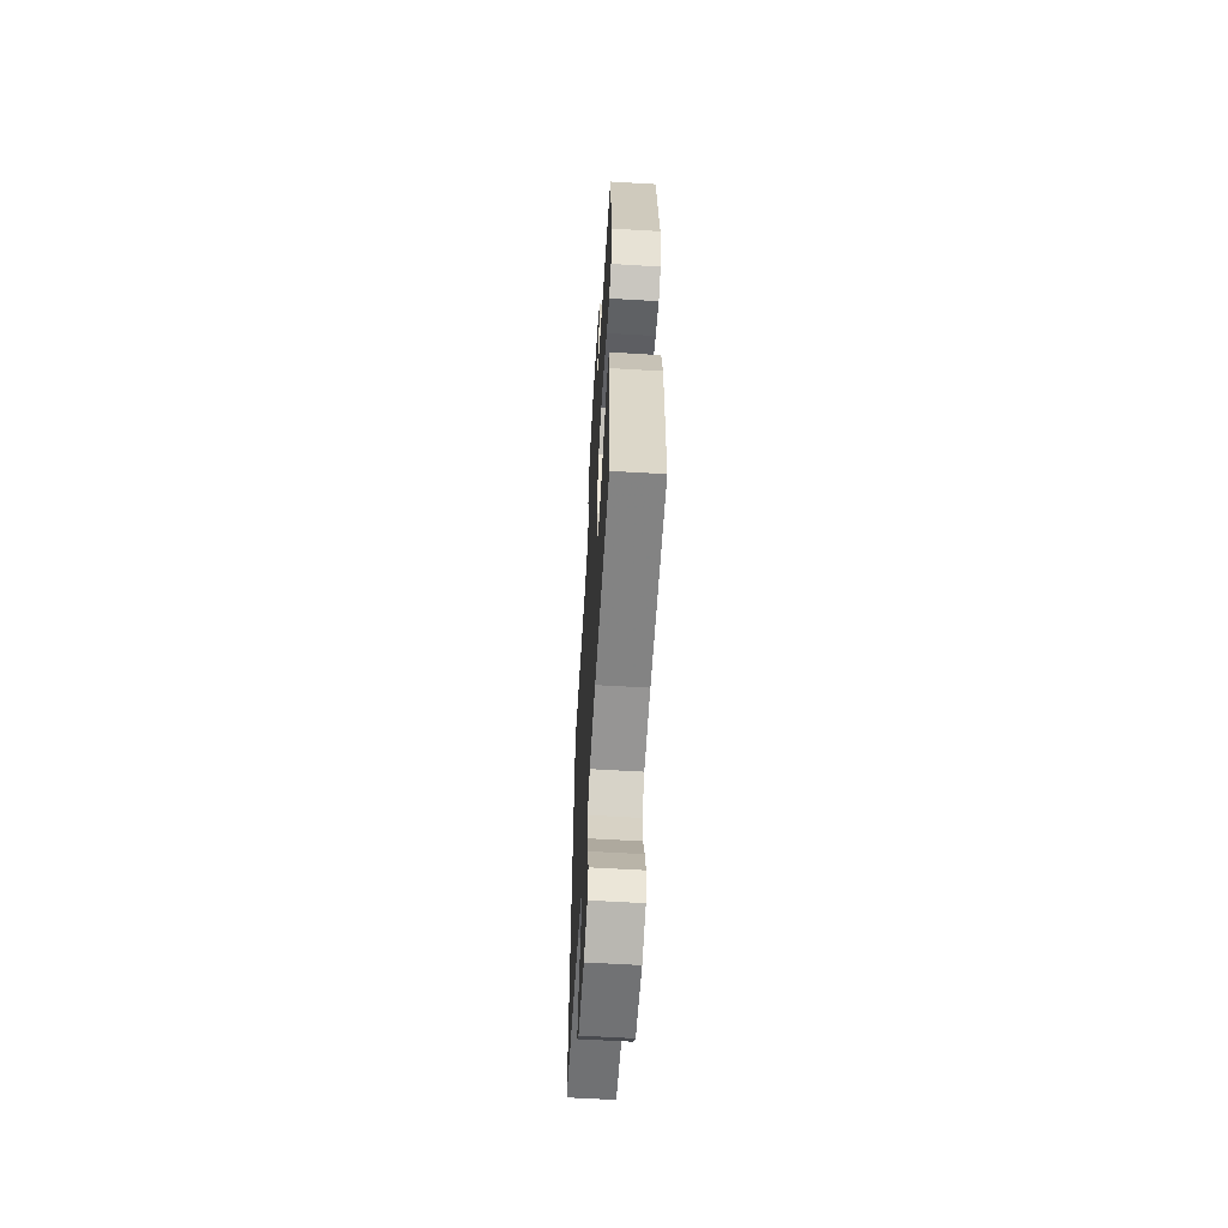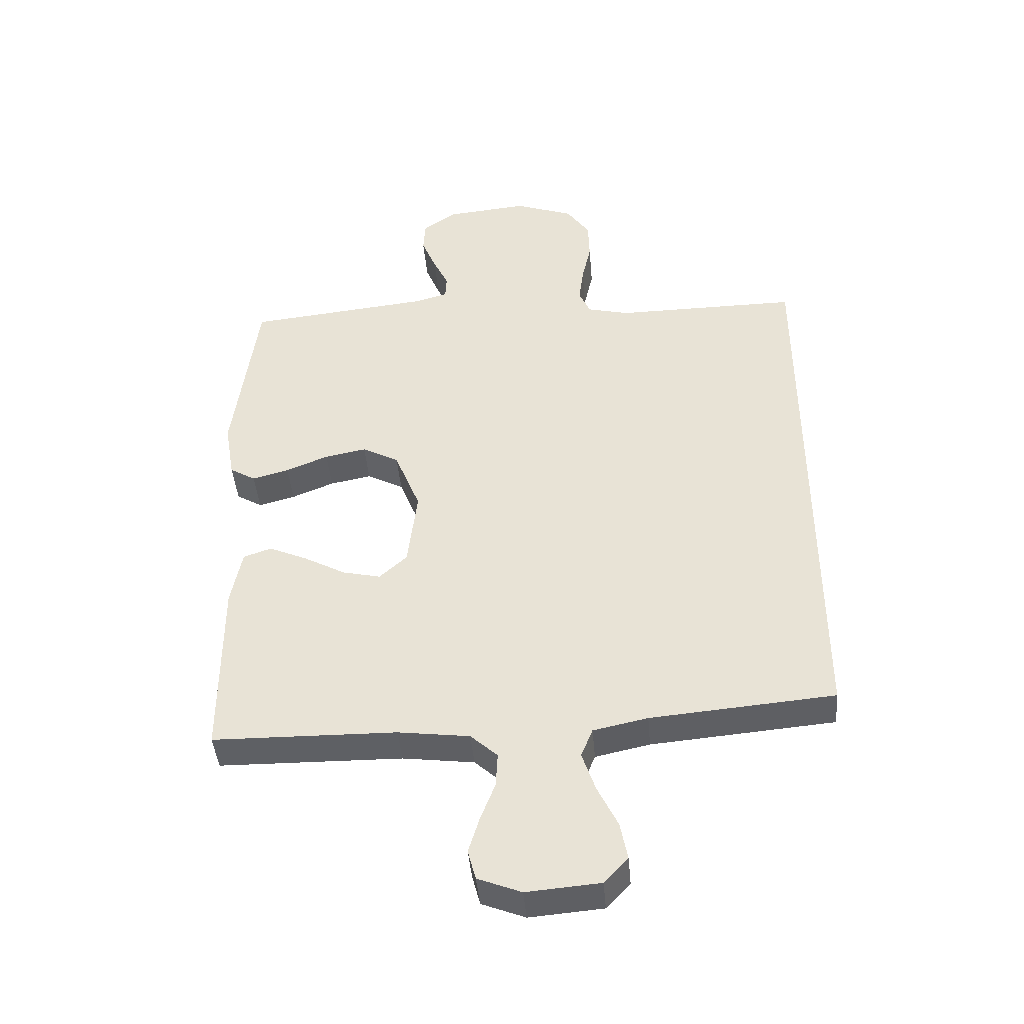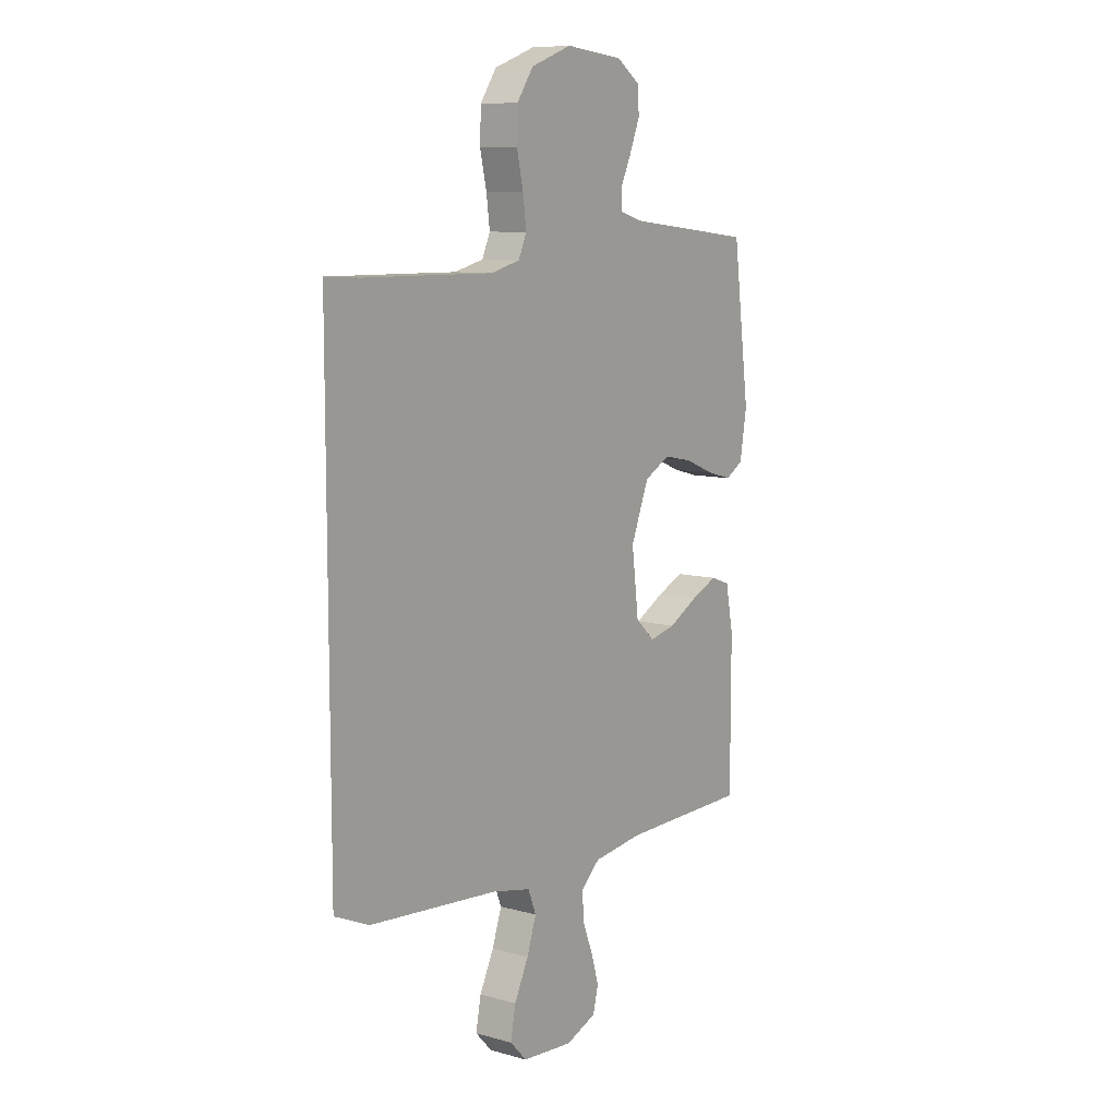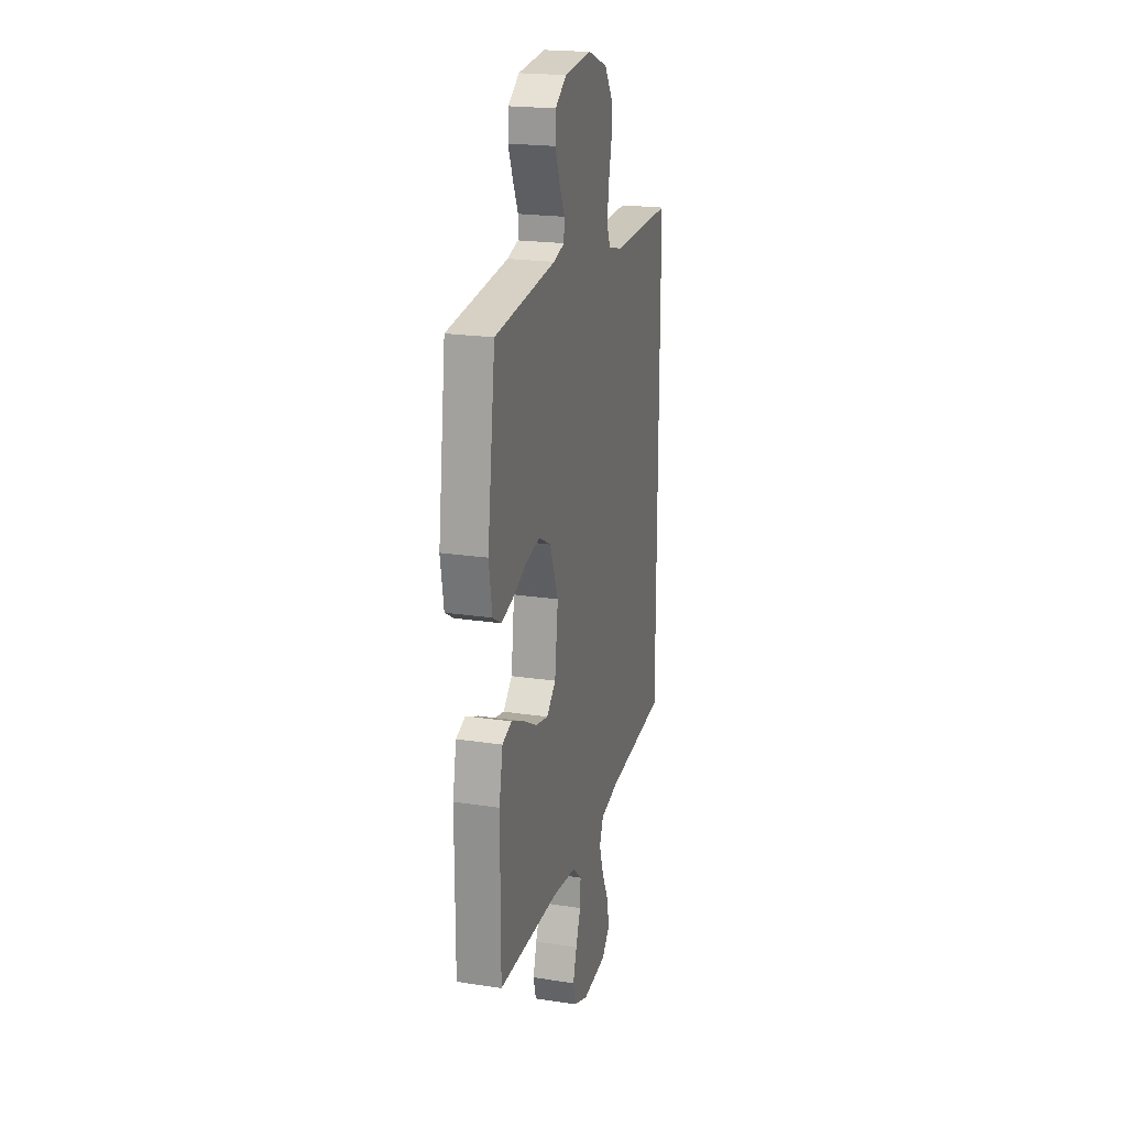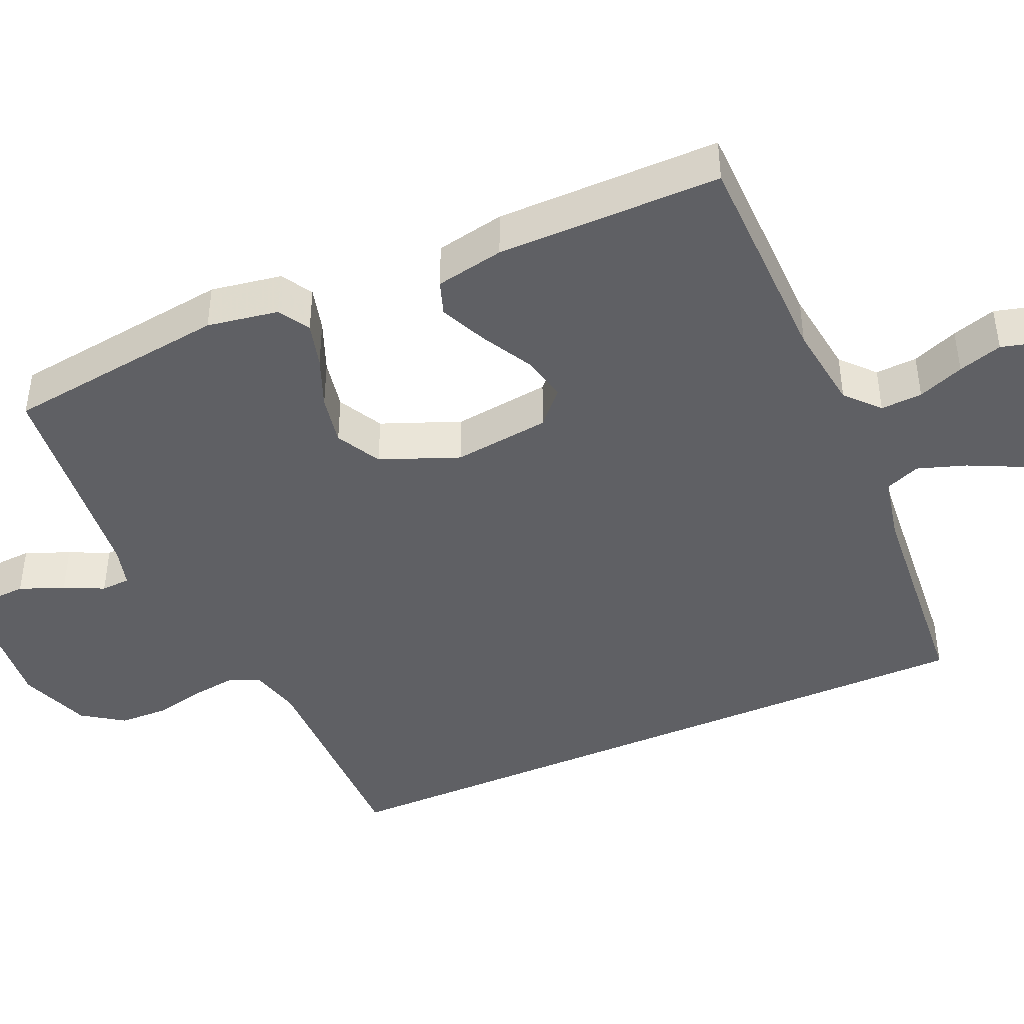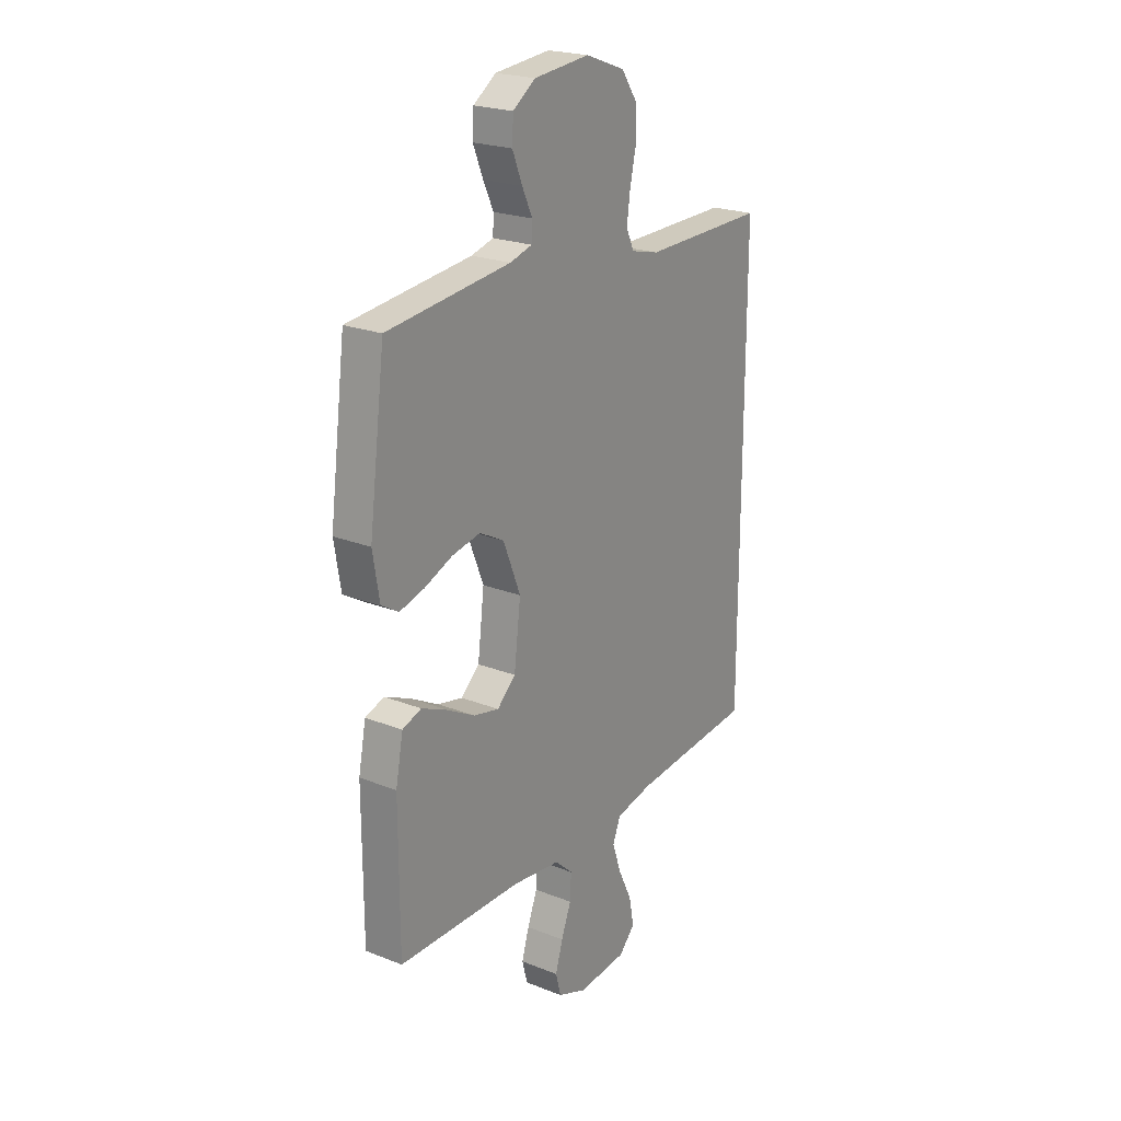
<metadata>
{"format":"obj","ext":"obj","renderer":"f3d","projection":"perspective","resolution":1024,"background":"white","views":[{"elev":-60.2,"azim":86.5,"up":"+Z"},{"elev":-43.0,"azim":-175.2,"up":"+Z"},{"elev":9.3,"azim":-54.2,"up":"+Z"},{"elev":21.1,"azim":105.2,"up":"+Z"},{"elev":-43.3,"azim":113.8,"up":"+Y"},{"elev":22.4,"azim":124.3,"up":"+Z"}]}
</metadata>
<code>
v -0.5 0.07 -0.475
v -0.5 0.07 0.463
v -0.2 0.07 0.46
v -0.132 0.07 0.477
v -0.113 0.07 0.519
v -0.121 0.07 0.579
v -0.136 0.07 0.646
v -0.134 0.07 0.712
v -0.096 0.07 0.767
v 0 0.07 0.802
v 0.135 0.07 0.789
v 0.19 0.07 0.751
v 0.193 0.07 0.698
v 0.169 0.07 0.639
v 0.144 0.07 0.586
v 0.146 0.07 0.547
v 0.2 0.07 0.532
v 0.5 0.07 0.5
v 0.539 0.07 0.2
v 0.523 0.07 0.105
v 0.481 0.07 0.08
v 0.421 0.07 0.096
v 0.352 0.07 0.124
v 0.284 0.07 0.137
v 0.224 0.07 0.105
v 0.182 0.07 0
v 0.198 0.07 -0.13
v 0.243 0.07 -0.171
v 0.305 0.07 -0.157
v 0.373 0.07 -0.12
v 0.436 0.07 -0.092
v 0.482 0.07 -0.108
v 0.5 0.07 -0.2
v 0.5 0.07 -0.5
v 0.2 0.07 -0.504
v 0.083 0.07 -0.519
v 0.039 0.07 -0.559
v 0.042 0.07 -0.615
v 0.066 0.07 -0.677
v 0.084 0.07 -0.736
v 0.071 0.07 -0.785
v 0 0.07 -0.813
v -0.12 0.07 -0.803
v -0.159 0.07 -0.762
v -0.147 0.07 -0.7
v -0.114 0.07 -0.632
v -0.092 0.07 -0.567
v -0.111 0.07 -0.52
v -0.2 0.07 -0.501
v -0.5 0 -0.475
v -0.5 0 0.463
v -0.2 0 0.46
v -0.132 0 0.477
v -0.113 0 0.519
v -0.121 0 0.579
v -0.136 0 0.646
v -0.134 0 0.712
v -0.096 0 0.767
v 0 0 0.802
v 0.135 0 0.789
v 0.19 0 0.751
v 0.193 0 0.698
v 0.169 0 0.639
v 0.144 0 0.586
v 0.146 0 0.547
v 0.2 0 0.532
v 0.5 0 0.5
v 0.539 0 0.2
v 0.523 0 0.105
v 0.481 0 0.08
v 0.421 0 0.096
v 0.352 0 0.124
v 0.284 0 0.137
v 0.224 0 0.105
v 0.182 0 0
v 0.198 0 -0.13
v 0.243 0 -0.171
v 0.305 0 -0.157
v 0.373 0 -0.12
v 0.436 0 -0.092
v 0.482 0 -0.108
v 0.5 0 -0.2
v 0.5 0 -0.5
v 0.2 0 -0.504
v 0.083 0 -0.519
v 0.039 0 -0.559
v 0.042 0 -0.615
v 0.066 0 -0.677
v 0.084 0 -0.736
v 0.071 0 -0.785
v 0 0 -0.813
v -0.12 0 -0.803
v -0.159 0 -0.762
v -0.147 0 -0.7
v -0.114 0 -0.632
v -0.092 0 -0.567
v -0.111 0 -0.52
v -0.2 0 -0.501
f 44 45 46
f 43 44 46
f 42 43 46
f 41 42 46
f 40 41 46
f 39 40 46
f 38 39 46
f 37 38 46 47
f 36 37 47 48
f 33 34 35
f 32 33 35
f 31 32 35
f 30 31 35
f 29 30 35
f 36 48 49
f 35 36 49
f 29 35 49
f 28 29 49
f 21 22 23
f 20 21 23
f 19 20 23
f 18 19 23
f 17 18 23
f 16 17 23 24
f 13 14 15
f 12 13 15
f 11 12 15
f 10 11 15
f 9 10 15
f 8 9 15
f 7 8 15
f 6 7 15
f 5 6 15 16
f 16 24 25
f 5 16 25
f 4 5 25
f 49 1 2
f 28 49 2
f 27 28 2
f 3 4 25 26
f 2 3 26 27
f 95 94 93
f 95 93 92
f 95 92 91
f 95 91 90
f 95 90 89
f 95 89 88
f 95 88 87
f 96 95 87 86
f 97 96 86 85
f 84 83 82
f 84 82 81
f 84 81 80
f 84 80 79
f 84 79 78
f 98 97 85
f 98 85 84
f 98 84 78
f 98 78 77
f 72 71 70
f 72 70 69
f 72 69 68
f 72 68 67
f 72 67 66
f 73 72 66 65
f 64 63 62
f 64 62 61
f 64 61 60
f 64 60 59
f 64 59 58
f 64 58 57
f 64 57 56
f 64 56 55
f 65 64 55 54
f 74 73 65
f 74 65 54
f 74 54 53
f 51 50 98
f 51 98 77
f 51 77 76
f 75 74 53 52
f 76 75 52 51
f 1 50 51 2
f 2 51 52 3
f 3 52 53 4
f 4 53 54 5
f 5 54 55 6
f 6 55 56 7
f 7 56 57 8
f 8 57 58 9
f 9 58 59 10
f 10 59 60 11
f 11 60 61 12
f 12 61 62 13
f 13 62 63 14
f 14 63 64 15
f 15 64 65 16
f 16 65 66 17
f 17 66 67 18
f 18 67 68 19
f 19 68 69 20
f 20 69 70 21
f 21 70 71 22
f 22 71 72 23
f 23 72 73 24
f 24 73 74 25
f 25 74 75 26
f 26 75 76 27
f 27 76 77 28
f 28 77 78 29
f 29 78 79 30
f 30 79 80 31
f 31 80 81 32
f 32 81 82 33
f 33 82 83 34
f 34 83 84 35
f 35 84 85 36
f 36 85 86 37
f 37 86 87 38
f 38 87 88 39
f 39 88 89 40
f 40 89 90 41
f 41 90 91 42
f 42 91 92 43
f 43 92 93 44
f 44 93 94 45
f 45 94 95 46
f 46 95 96 47
f 47 96 97 48
f 48 97 98 49
f 49 98 50 1

</code>
